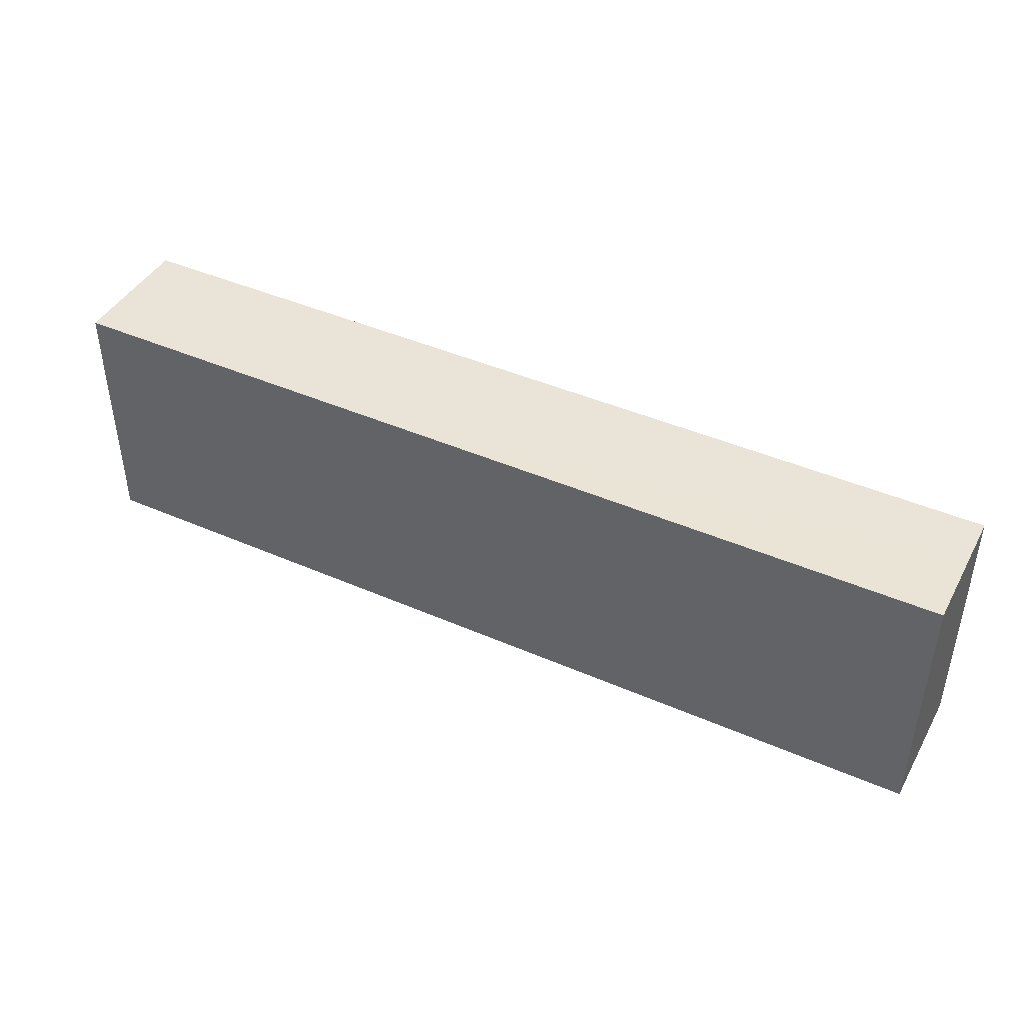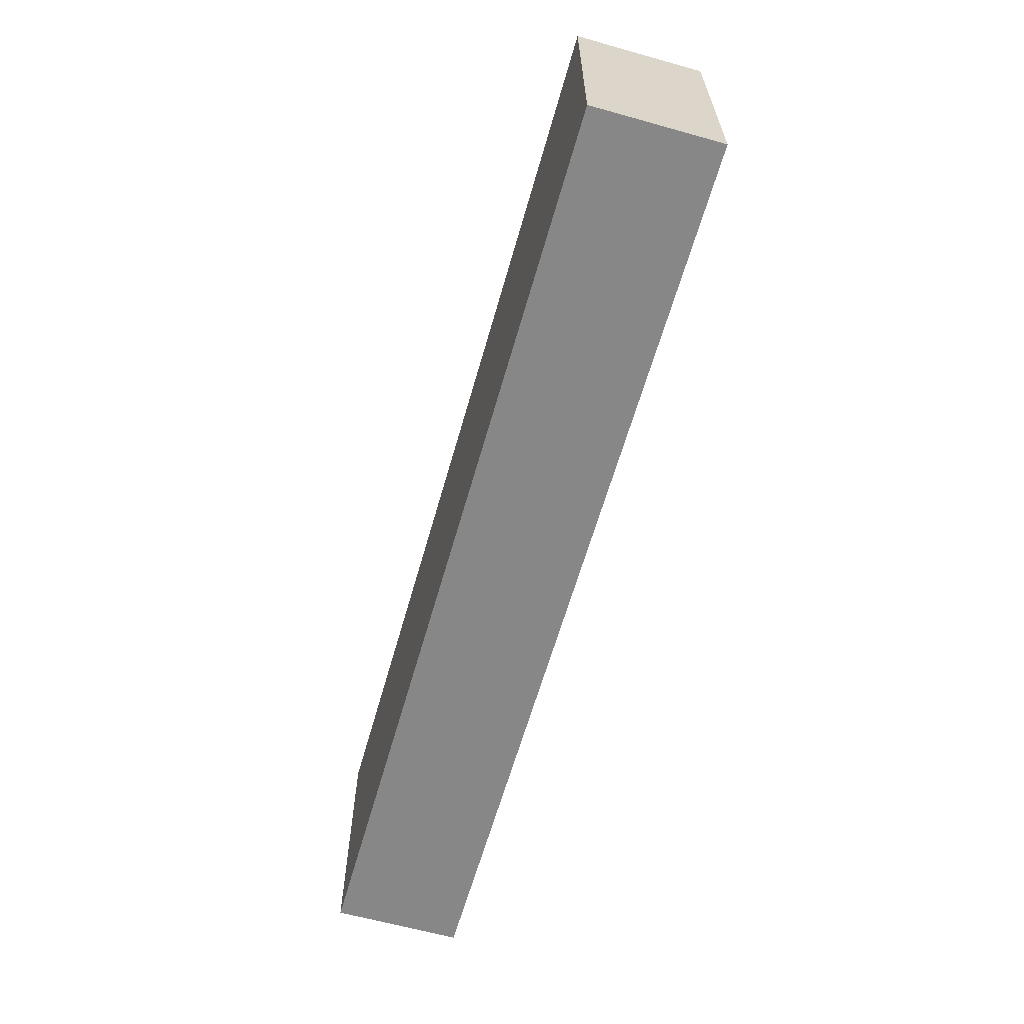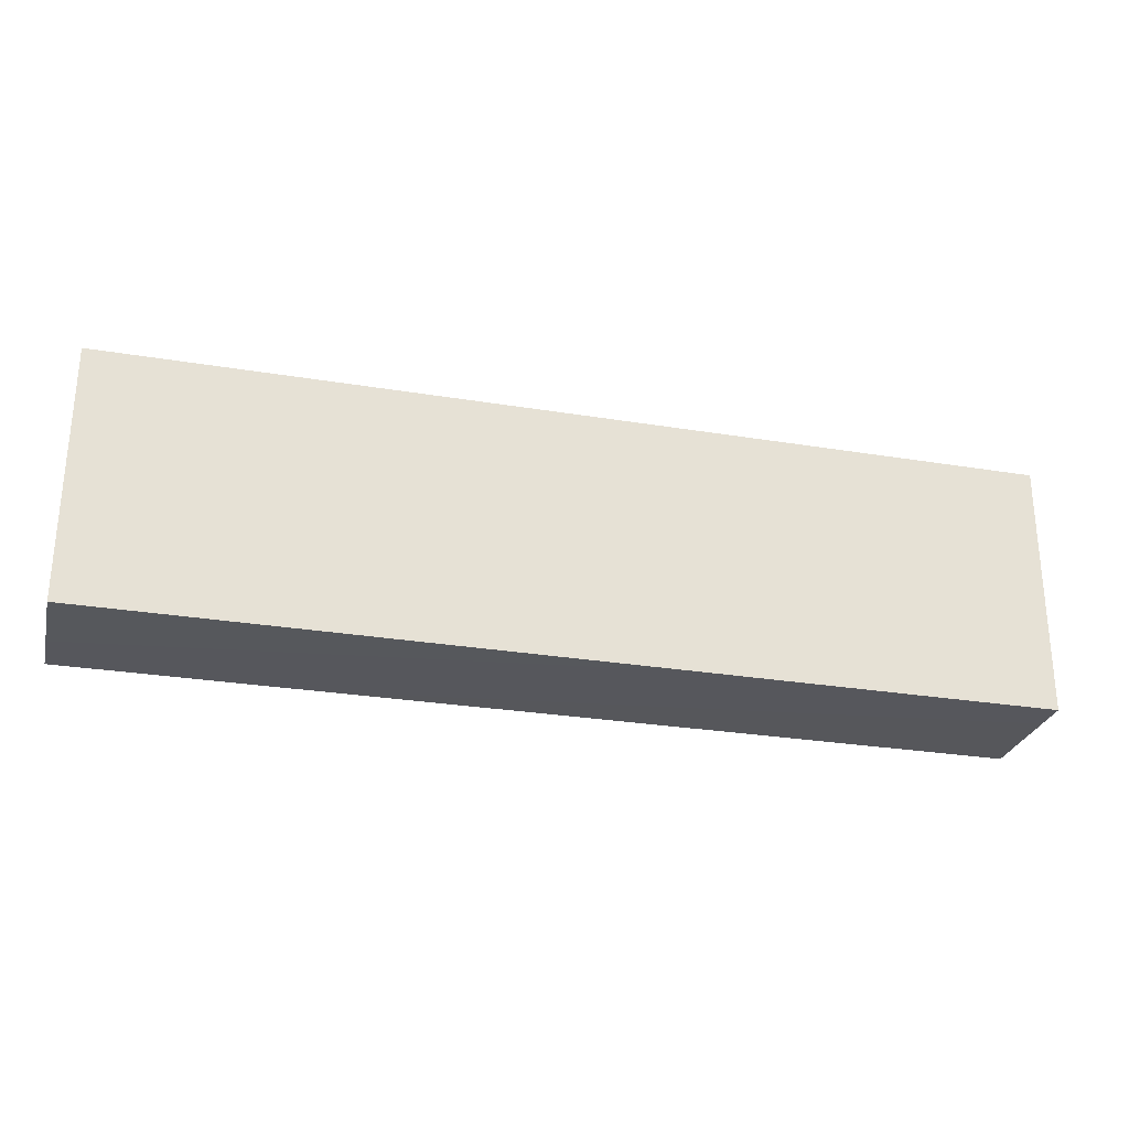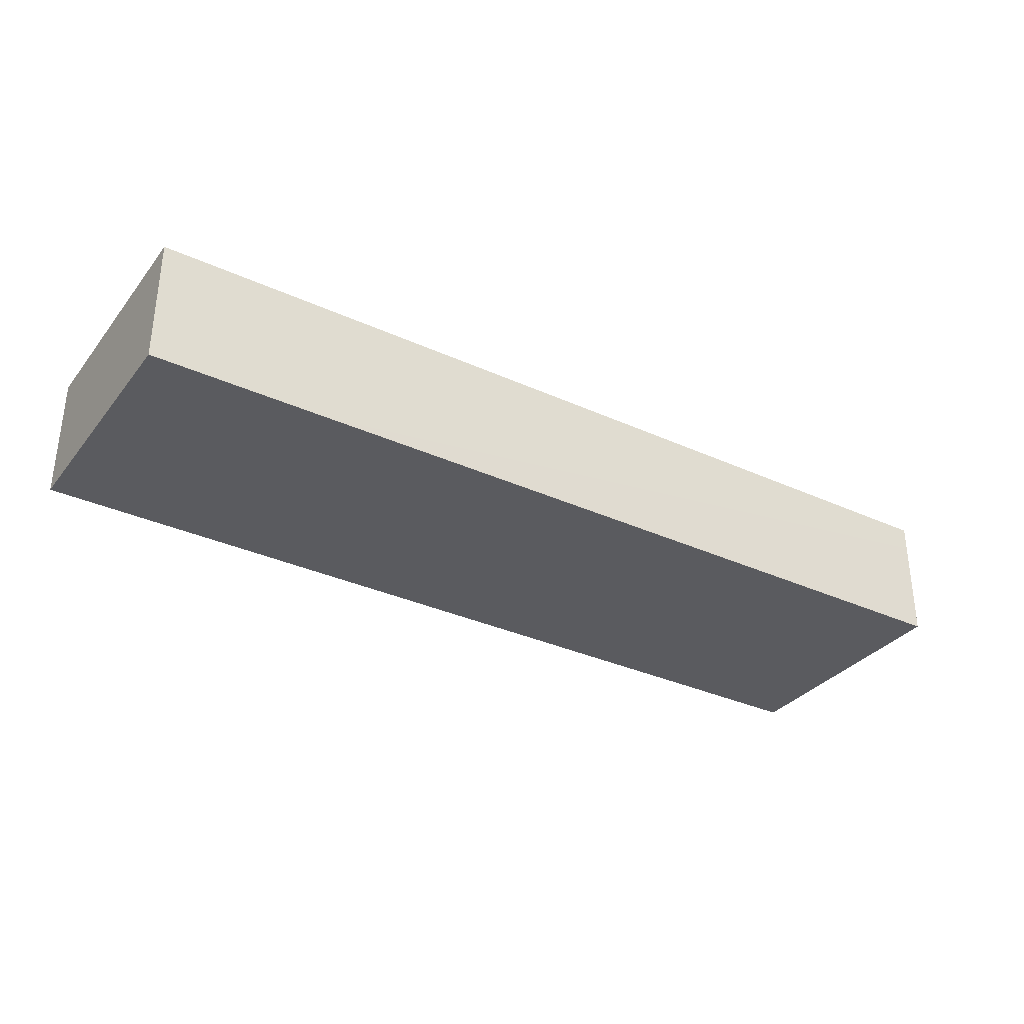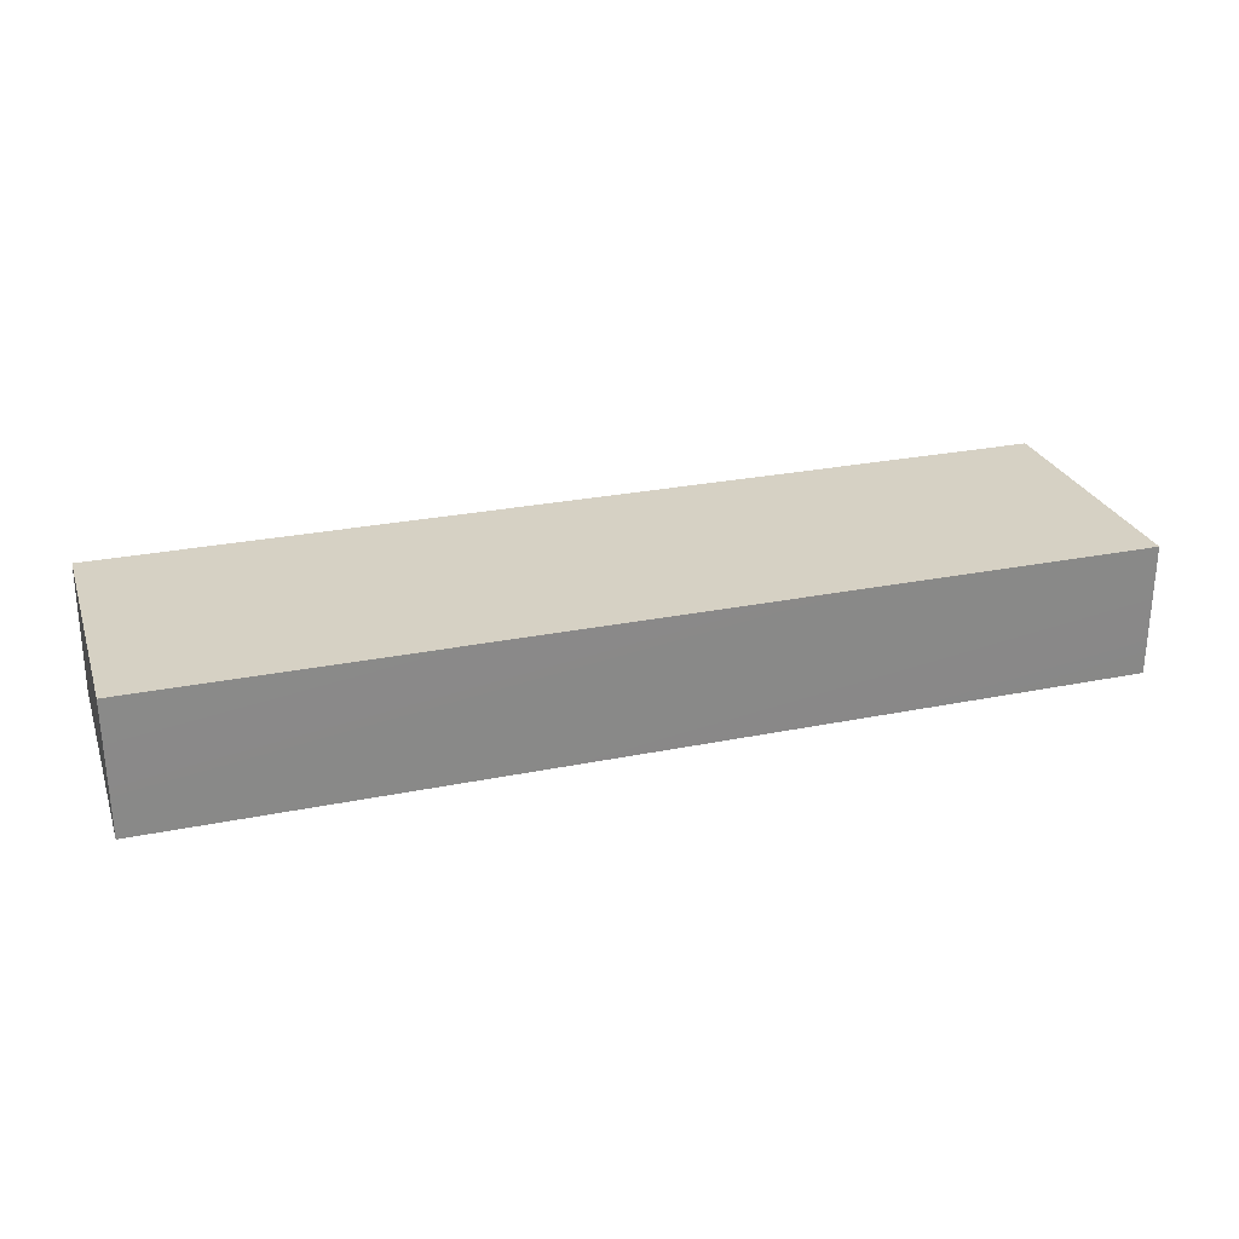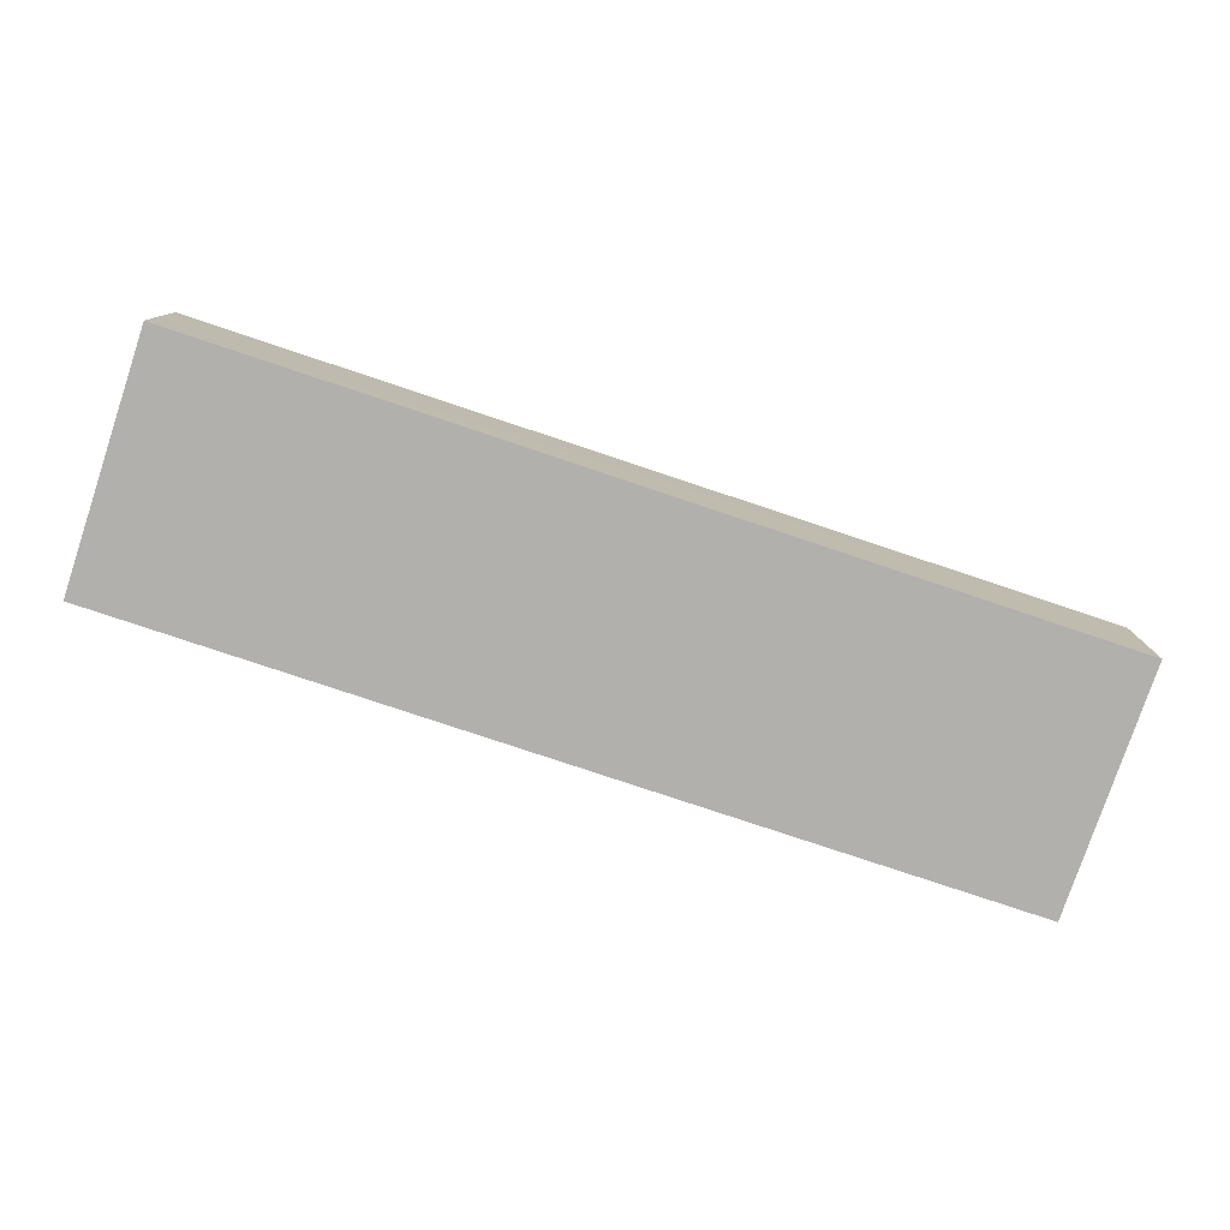
<metadata>
{"format":"obj","ext":"obj","renderer":"f3d","projection":"perspective","resolution":1024,"background":"white","views":[{"elev":43.2,"azim":-152.7,"up":"+Z"},{"elev":-62.2,"azim":74.2,"up":"+Z"},{"elev":-27.8,"azim":166.0,"up":"+Z"},{"elev":-33.2,"azim":147.8,"up":"+Y"},{"elev":26.9,"azim":-17.6,"up":"+Y"},{"elev":-78.6,"azim":161.5,"up":"+Y"}]}
</metadata>
<code>
g pb_Mesh242034
v 3.25 0 0
v -4 0 0
v 3.25 1 0
v -4.005 1 -0.01105
v -4 0 0
v -4 0 -2
v -4.005 1 -0.01105
v -3.994 1 -2.011
v -4 0 -2
v 3.25 0 -2
v -3.994 1 -2.011
v 3.25 1 -2
v 3.25 0 -2
v 3.25 0 0
v 3.25 1 -2
v 3.25 1 0
v 3.25 1 0
v -4.005 1 -0.01105
v 3.25 1 -2
v -3.994 1 -2.011
v 3.25 0 -2
v -4 0 -2
v 3.25 0 0
v -4 0 0
g pb_Mesh242034_0
f 3 2 1
f 3 4 2
f 7 6 5
f 7 8 6
f 11 10 9
f 11 12 10
f 15 14 13
f 15 16 14
f 19 18 17
f 19 20 18
f 23 22 21
f 23 24 22

</code>
